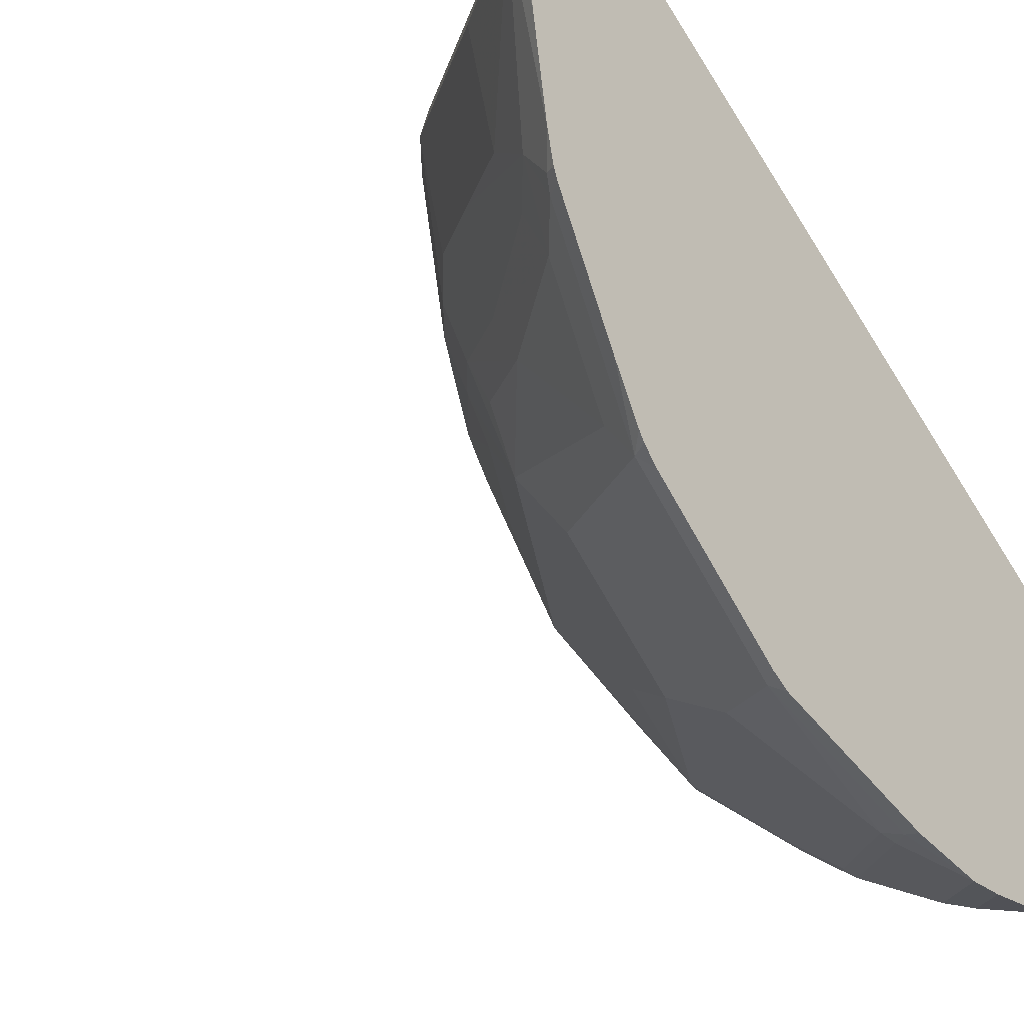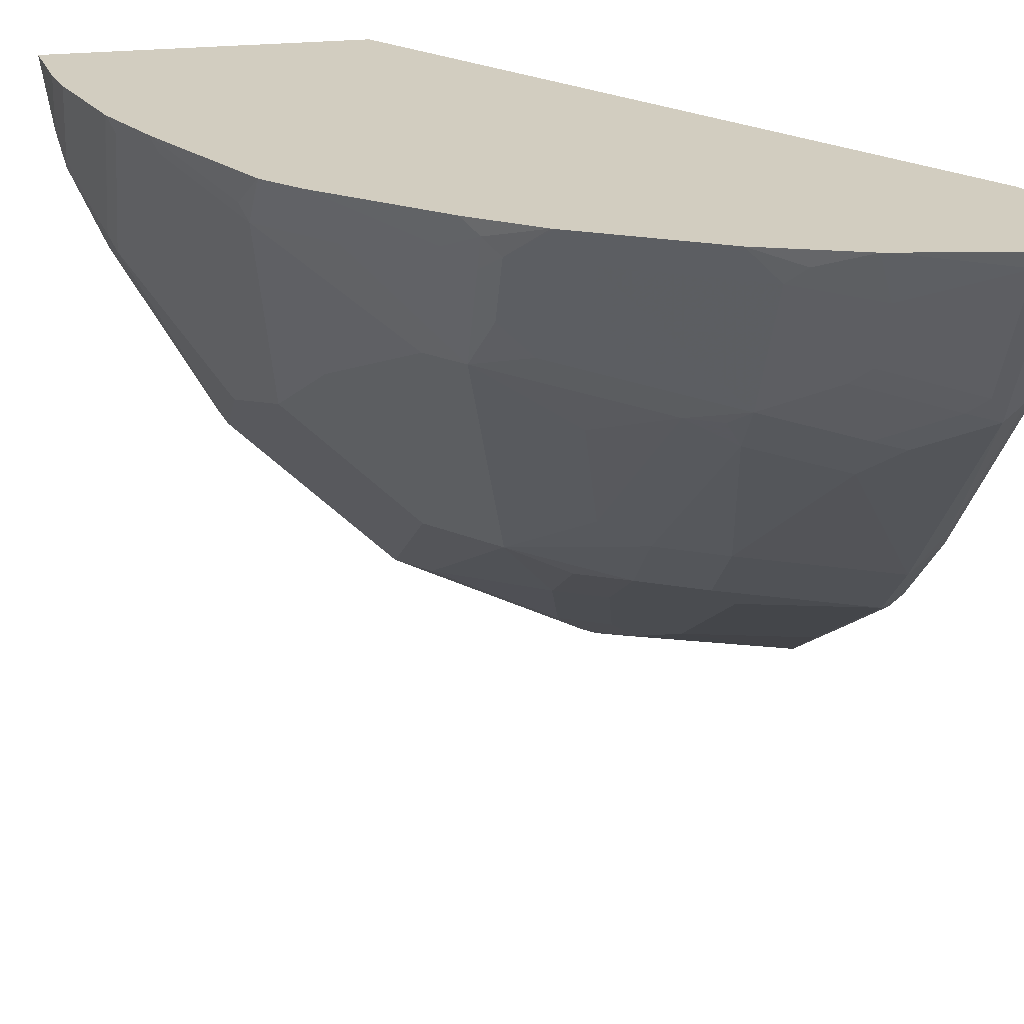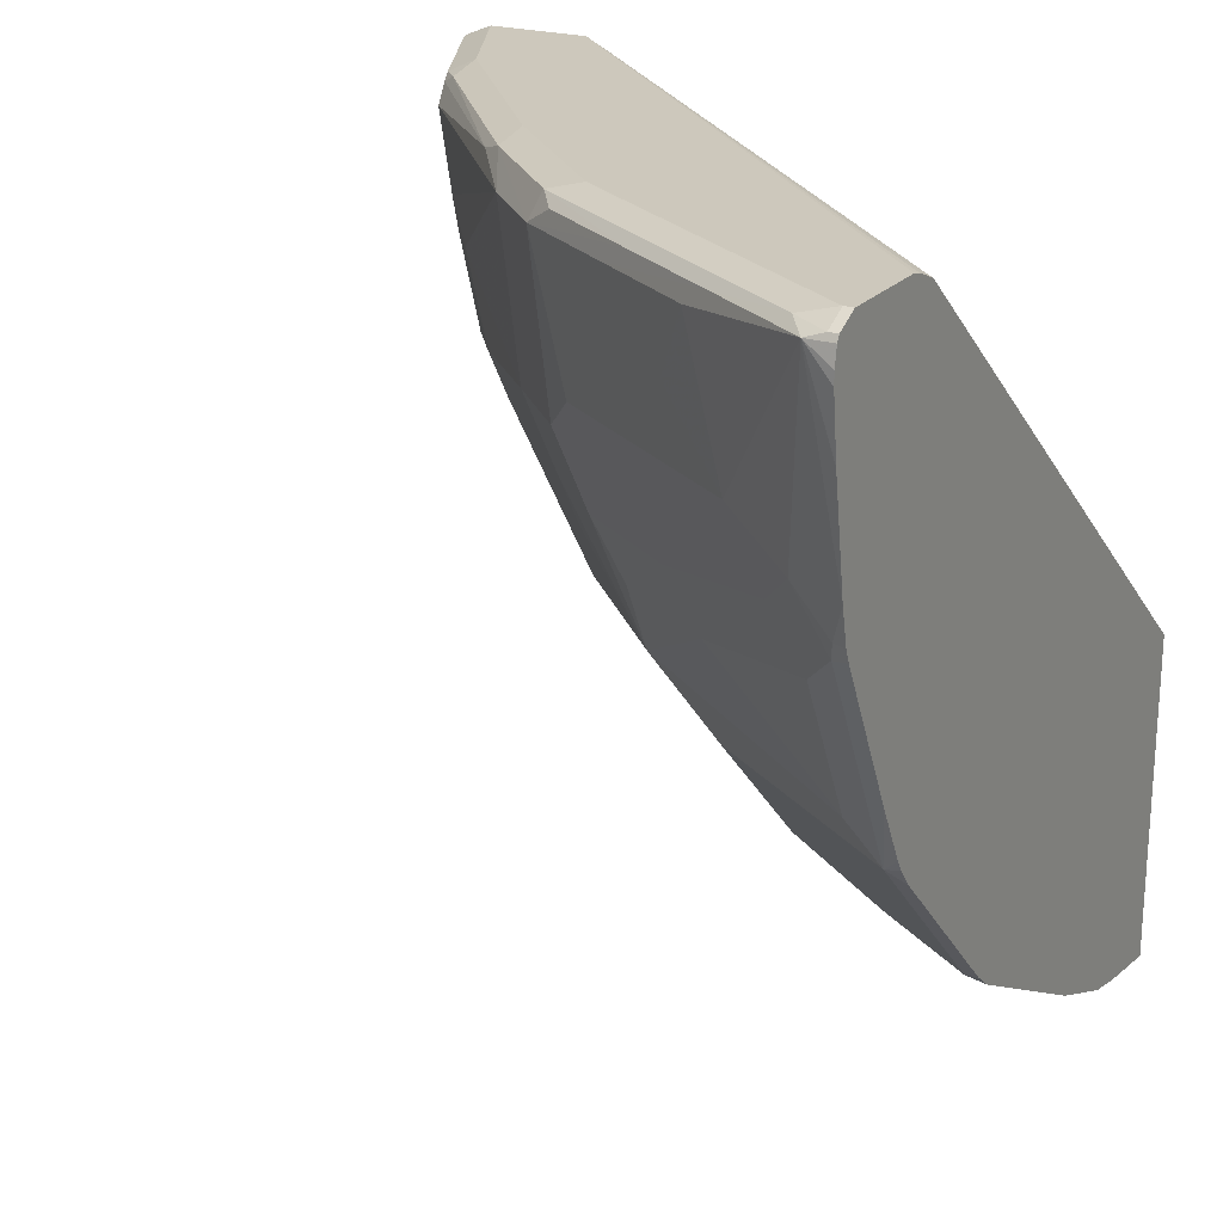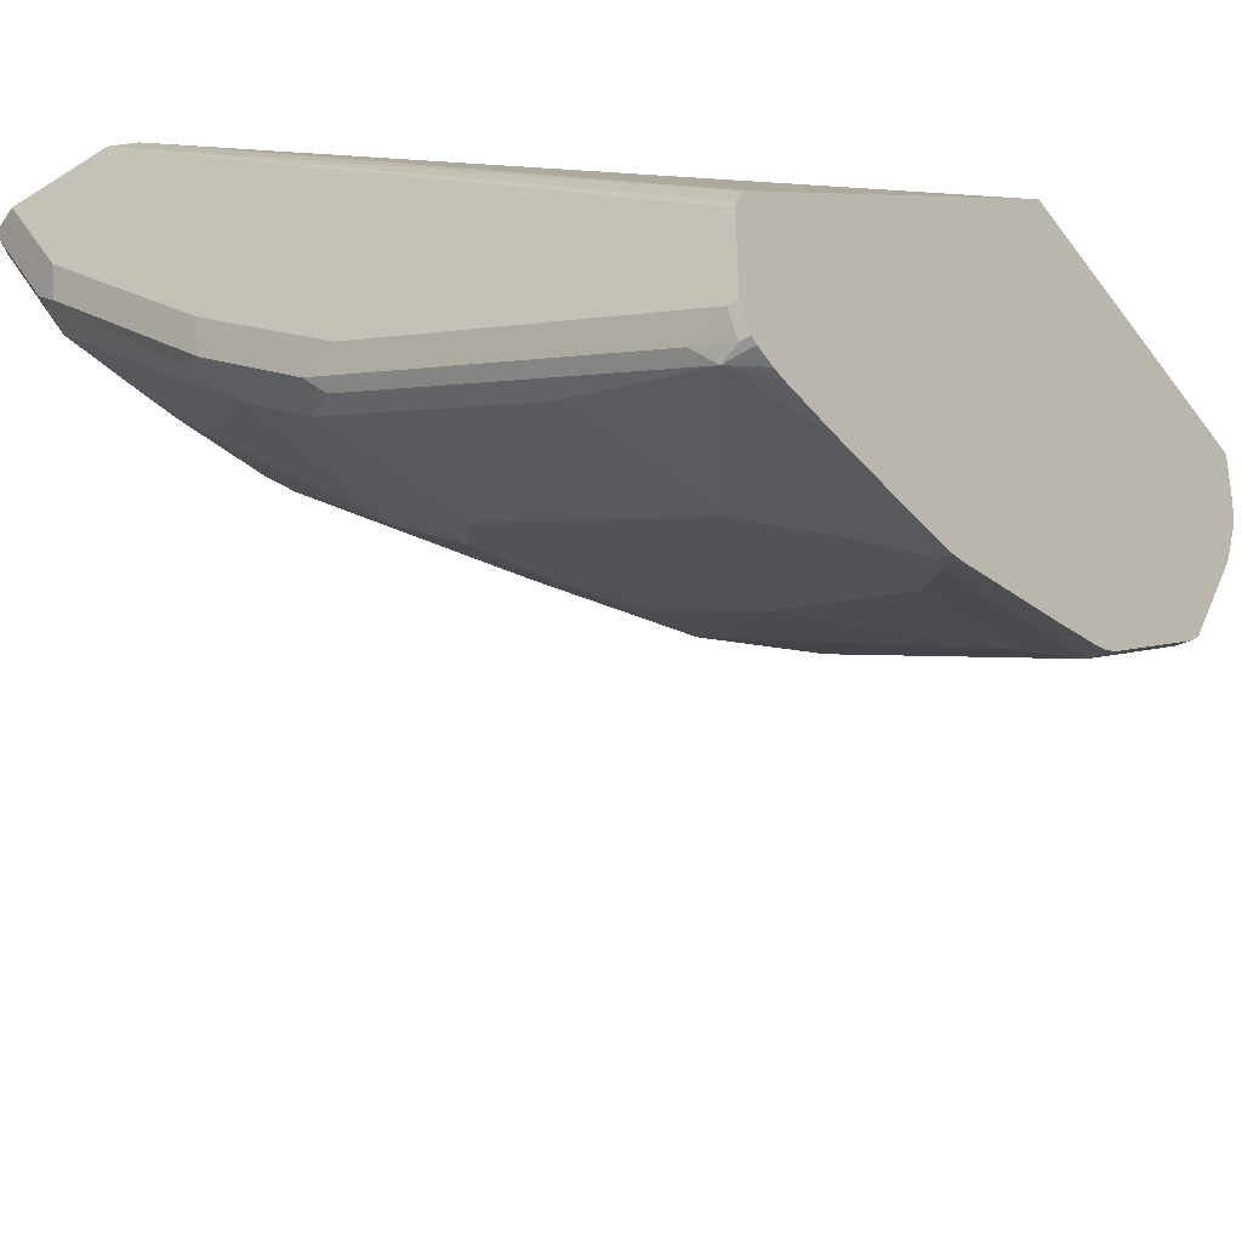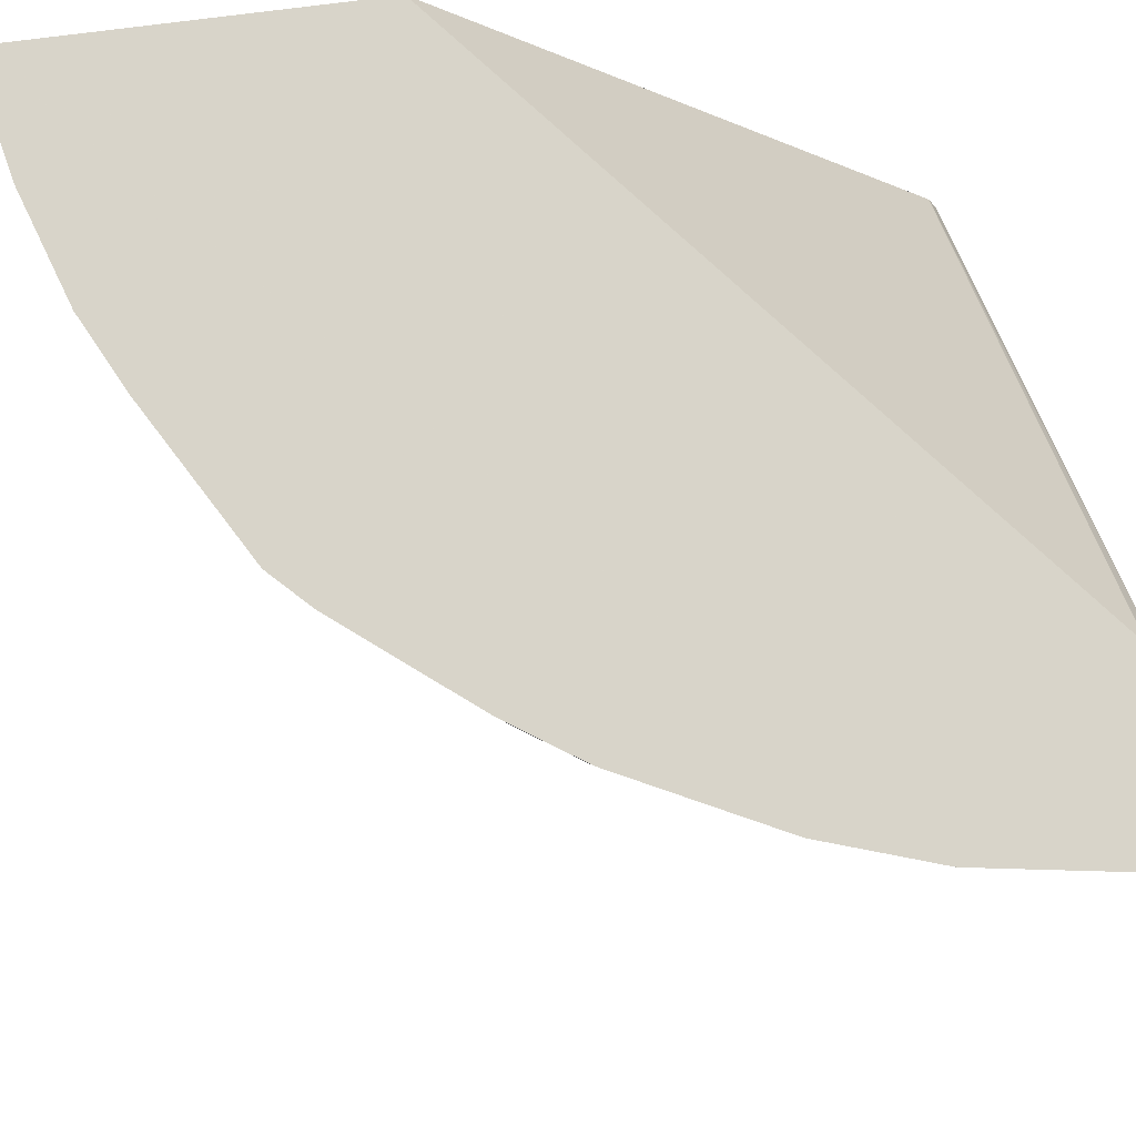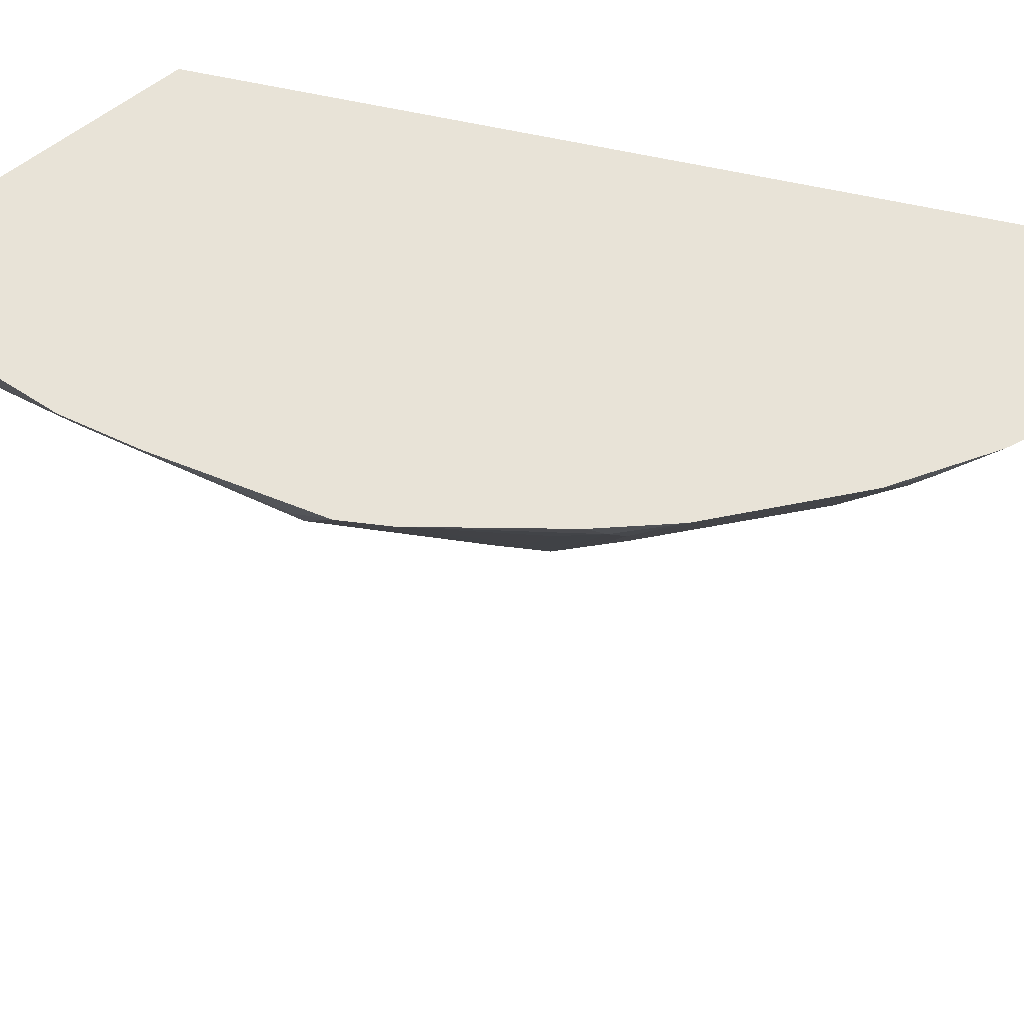
<metadata>
{"format":"obj","ext":"obj","renderer":"f3d","projection":"perspective","resolution":1024,"background":"white","views":[{"elev":-16.0,"azim":-135.8,"up":"+Y"},{"elev":24.7,"azim":79.5,"up":"+Z"},{"elev":22.1,"azim":-150.7,"up":"+Y"},{"elev":-48.8,"azim":-145.0,"up":"+Z"},{"elev":75.1,"azim":82.6,"up":"+Z"},{"elev":62.4,"azim":52.0,"up":"+Z"}]}
</metadata>
<code>
v 0.4073 -0.2336 -0.4339
v 0.4073 -0.2269 -0.4796
v 0.4126 -0.2269 -0.4744
v 0.4332 -0.2269 -0.4538
v 0.4531 -0.2269 -0.4339
v 0.4073 -0.03889 -0.4339
v 0.4073 -0.2234 -0.4951
v 0.4151 -0.2217 -0.4951
v 0.4564 -0.2217 -0.4538
v 0.4763 -0.2217 -0.4339
v 0.7486 0.2404 -0.4339
v 0.4073 0.2398 -0.7684
v 0.4073 -0.2217 -0.5028
v 0.4358 -0.2011 -0.5363
v 0.5183 -0.2011 -0.4538
v 0.5382 -0.2011 -0.4339
v 0.7491 0.2407 -0.4339
v 0.4073 0.2407 -0.7696
v 0.4073 -0.2002 -0.5534
v 0.4194 -0.1994 -0.5501
v 0.4383 -0.1959 -0.5466
v 0.5391 -0.2007 -0.4339
v 0.7624 0.2473 -0.4339
v 0.4073 0.2423 -0.7734
v 0.4073 -0.1384 -0.6666
v 0.4177 -0.1341 -0.6703
v 0.5415 -0.1959 -0.4435
v 0.4796 -0.1341 -0.6291
v 0.5415 -0.1134 -0.6085
v 0.5415 -0.1753 -0.4848
v 0.5803 -0.1801 -0.4339
v 0.7632 0.2475 -0.4339
v 0.4073 0.2463 -0.7838
v 0.4073 -0.1289 -0.6781
v 0.4073 -0.1005 -0.7065
v 0.4177 -0.07218 -0.7322
v 0.5621 -0.1753 -0.4641
v 0.5827 -0.1753 -0.4435
v 0.6034 -0.09281 -0.5672
v 0.6446 -0.1341 -0.4641
v 0.624 -0.1341 -0.4848
v 0.6034 -0.1547 -0.4641
v 0.5415 -0.09281 -0.6291
v 0.5827 0.01028 -0.691
v 0.624 -0.03093 -0.6085
v 0.642 -0.1392 -0.4538
v 0.6661 -0.1309 -0.4339
v 0.8243 0.2475 -0.4339
v 0.4073 0.2475 -0.789
v 0.4073 -0.03865 -0.7684
v 0.4177 -0.03093 -0.7735
v 0.624 -0.07218 -0.5672
v 0.6858 -0.05156 -0.526
v 0.6858 -0.09281 -0.4641
v 0.6667 -0.1304 -0.4339
v 0.4796 -0.03093 -0.7322
v 0.5415 -0.03093 -0.691
v 0.6446 0.05153 -0.6497
v 0.7064 0.0309 -0.5672
v 0.6446 -0.0103 -0.6085
v 0.7064 -0.03093 -0.526
v 0.624 -0.0103 -0.6291
v 0.4383 -0.0103 -0.7735
v 0.5208 0.05153 -0.7529
v 0.5827 0.05153 -0.7116
v 0.6051 0.08247 -0.7082
v 0.6257 0.08247 -0.6875
v 0.6463 0.08247 -0.6669
v 0.8044 0.2475 -0.4744
v 0.8251 0.2473 -0.4339
v 0.4073 0.2475 -0.8457
v 0.4073 -0.02716 -0.7778
v 0.4073 -0.02062 -0.7818
v 0.4073 0.01282 -0.7993
v 0.4177 0.01028 -0.7941
v 0.7081 -0.04812 -0.4951
v 0.6873 -0.1098 -0.4339
v 0.7477 0.07215 -0.5466
v 0.7494 0.1031 -0.5638
v 0.7709 0.1031 -0.5363
v 0.7297 9.74e-06 -0.5157
v 0.7297 -0.02062 -0.4951
v 0.7168 -0.03093 -0.5054
v 0.4383 0.0309 -0.7941
v 0.4383 0.07215 -0.8147
v 0.5432 0.08247 -0.7494
v 0.4401 0.1237 -0.8319
v 0.6257 0.1237 -0.7082
v 0.6669 0.1237 -0.6669
v 0.7838 0.2475 -0.5157
v 0.8264 0.2468 -0.4339
v 0.8388 0.2406 -0.4401
v 0.4126 0.2475 -0.8457
v 0.4073 0.2406 -0.8594
v 0.4073 0.09532 -0.8405
v 0.4177 0.09278 -0.8353
v 0.7288 -0.04812 -0.4538
v 0.7477 -0.03093 -0.4435
v 0.7429 -0.04054 -0.4339
v 0.758 0.09278 -0.5466
v 0.7494 0.165 -0.5845
v 0.7709 0.165 -0.557
v 0.7915 0.2062 -0.5363
v 0.7915 0.1443 -0.5157
v 0.8122 0.1443 -0.4744
v 0.8122 0.1031 -0.4538
v 0.7709 0.02059 -0.4538
v 0.7503 0.02059 -0.4951
v 0.7503 0.04121 -0.5157
v 0.7503 -0.02062 -0.4538
v 0.7374 -0.03093 -0.4641
v 0.4607 0.1031 -0.8113
v 0.4813 0.1443 -0.8113
v 0.5432 0.1443 -0.77
v 0.6051 0.1443 -0.7288
v 0.4151 0.1031 -0.8405
v 0.4126 0.1237 -0.8457
v 0.4229 0.2372 -0.8611
v 0.6257 0.2268 -0.7288
v 0.6669 0.2268 -0.6875
v 0.7838 0.2423 -0.5389
v 0.6807 0.2475 -0.6394
v 0.7975 0.2406 -0.5226
v 0.8405 0.2411 -0.4339
v 0.7941 0.2372 -0.5312
v 0.845 0.2283 -0.4339
v 0.8453 0.2268 -0.4339
v 0.8251 0.2268 -0.4744
v 0.4744 0.2475 -0.8044
v 0.4332 0.2423 -0.8482
v 0.4126 0.2406 -0.8594
v 0.4073 0.2372 -0.8612
v 0.4073 0.1031 -0.8436
v 0.77 -0.0006966 -0.4339
v 0.7701 0.1856 -0.5638
v 0.7907 0.2268 -0.5432
v 0.7993 0.2165 -0.526
v 0.7993 0.1547 -0.5054
v 0.8199 0.1547 -0.4641
v 0.8199 0.1134 -0.4435
v 0.812 0.08317 -0.4339
v 0.8116 0.08247 -0.4339
v 0.791 0.04121 -0.4339
v 0.7707 0.0007161 -0.4339
v 0.5019 0.2268 -0.8113
v 0.5226 0.1856 -0.7907
v 0.4073 0.1237 -0.8483
v 0.4073 0.1856 -0.8586
v 0.4073 0.22 -0.8629
v 0.4073 0.2268 -0.8629
v 0.4848 0.2372 -0.8199
v 0.5638 0.2268 -0.77
v 0.5466 0.2372 -0.7786
v 0.6085 0.2372 -0.7374
v 0.6188 0.2423 -0.7245
v 0.6807 0.2423 -0.6626
v 0.6961 0.2372 -0.6497
v 0.6188 0.2475 -0.7013
v 0.8453 0.2262 -0.4339
v 0.8199 0.2165 -0.4848
v 0.5569 0.2423 -0.7658
v 0.5982 0.2475 -0.7219
v 0.8327 0.1465 -0.4339
v 0.8323 0.1443 -0.4339
v 0.8321 0.1433 -0.4339
v 0.8405 0.2165 -0.4435
f 82 108 107
f 85 112 86
f 85 87 112
f 85 96 87
f 82 107 110
f 86 112 87
f 82 111 83
f 80 105 106
f 81 108 82
f 81 109 108
f 80 109 81
f 80 108 109
f 80 107 108
f 80 106 107
f 87 113 114
f 80 104 105
f 82 110 111
f 87 114 115
f 89 120 101
f 87 96 116
f 80 103 104
f 93 129 161
f 93 161 130
f 92 128 125
f 92 127 128
f 92 126 127
f 92 124 126
f 92 125 123
f 91 124 92
f 90 123 121
f 90 121 122
f 88 120 89
f 88 119 120
f 88 115 119
f 87 118 113
f 87 117 118
f 87 116 117
f 87 115 88
f 80 102 103
f 59 78 61
f 79 80 100
f 67 88 89
f 66 88 67
f 66 87 88
f 66 86 87
f 64 66 65
f 64 86 66
f 64 85 86
f 64 84 85
f 63 84 64
f 61 83 76
f 61 82 83
f 61 81 82
f 61 80 81
f 61 78 80
f 59 61 60
f 58 79 78
f 93 130 131
f 67 89 68
f 80 101 102
f 68 89 79
f 69 91 92
f 79 101 80
f 79 89 101
f 78 100 80
f 78 79 100
f 77 98 99
f 77 97 98
f 76 111 97
f 76 83 111
f 76 97 77
f 75 85 84
f 75 96 85
f 74 96 75
f 74 95 96
f 71 131 94
f 71 93 131
f 69 123 90
f 69 92 123
f 69 70 91
f 94 131 132
f 159 163 166
f 95 116 96
f 127 159 128
f 125 136 157
f 125 128 136
f 122 155 158
f 122 156 155
f 121 157 156
f 121 125 157
f 128 159 160
f 121 123 125
f 120 136 135
f 120 157 136
f 120 156 157
f 119 156 120
f 119 155 156
f 119 154 155
f 119 153 154
f 121 156 122
f 128 160 137
f 128 137 136
f 129 162 161
f 58 68 79
f 159 166 160
f 155 162 158
f 155 161 162
f 153 155 154
f 153 161 155
f 145 152 146
f 140 165 141
f 139 166 163
f 139 160 166
f 139 165 140
f 139 164 165
f 139 163 164
f 137 139 138
f 137 160 139
f 130 153 151
f 130 161 153
f 119 151 153
f 119 152 151
f 118 147 148
f 118 152 145
f 106 141 142
f 106 140 141
f 106 139 140
f 105 139 106
f 104 139 105
f 104 138 139
f 103 138 104
f 103 137 138
f 103 136 137
f 102 136 103
f 102 135 136
f 101 135 102
f 101 120 135
f 98 134 99
f 98 110 134
f 98 111 110
f 97 111 98
f 106 142 143
f 95 133 116
f 106 143 107
f 110 143 144
f 118 151 152
f 118 130 151
f 118 131 130
f 118 132 131
f 118 150 132
f 118 149 150
f 118 148 149
f 117 147 118
f 116 147 117
f 116 133 147
f 114 119 115
f 114 152 119
f 114 146 152
f 113 146 114
f 113 145 146
f 113 118 145
f 110 144 134
f 107 143 110
f 58 78 59
f 32 129 93
f 54 76 77
f 2 7 3
f 1 7 2
f 1 13 7
f 1 19 13
f 1 25 19
f 1 34 25
f 1 35 34
f 3 7 8
f 1 50 35
f 1 73 72
f 1 74 73
f 1 95 74
f 1 133 95
f 1 147 133
f 1 148 147
f 1 149 148
f 1 72 50
f 3 8 9
f 3 9 4
f 4 9 10
f 18 23 24
f 17 23 18
f 15 22 16
f 14 22 15
f 14 21 22
f 14 20 21
f 13 20 14
f 11 18 12
f 11 17 18
f 9 16 10
f 9 15 16
f 9 14 15
f 8 14 9
f 8 13 14
f 7 13 8
f 6 11 12
f 4 10 5
f 1 150 149
f 19 25 26
f 1 132 150
f 1 71 94
f 1 142 141
f 1 143 142
f 1 144 143
f 1 134 144
f 1 99 134
f 1 77 99
f 1 55 77
f 1 141 165
f 1 47 55
f 1 22 31
f 1 16 22
f 1 10 16
f 1 5 10
f 1 4 5
f 1 3 4
f 1 2 3
f 1 31 47
f 1 165 164
f 1 164 163
f 1 163 159
f 1 49 71
f 1 33 49
f 1 24 33
f 1 18 24
f 1 12 18
f 1 6 12
f 1 11 6
f 1 17 11
f 1 23 17
f 1 32 23
f 1 48 32
f 1 70 48
f 1 91 70
f 1 124 91
f 1 126 124
f 1 127 126
f 1 159 127
f 1 94 132
f 19 26 20
f 13 19 20
f 21 27 22
f 44 59 60
f 44 58 59
f 43 57 44
f 43 56 57
f 43 51 56
f 40 47 46
f 40 55 47
f 40 77 55
f 40 54 77
f 20 26 21
f 40 53 61
f 40 42 41
f 39 53 40
f 39 61 53
f 39 52 61
f 38 42 40
f 35 51 36
f 44 60 61
f 35 50 51
f 44 61 62
f 44 57 56
f 51 84 63
f 51 75 84
f 51 74 75
f 51 73 74
f 51 72 73
f 50 72 51
f 48 70 69
f 45 61 52
f 45 62 61
f 44 68 58
f 44 67 68
f 44 66 67
f 44 65 66
f 44 64 65
f 44 63 64
f 44 51 63
f 44 56 51
f 44 62 45
f 32 49 33
f 40 61 54
f 32 93 71
f 28 36 29
f 27 42 38
f 27 37 42
f 27 30 37
f 26 36 28
f 26 35 36
f 26 34 35
f 29 39 40
f 32 71 49
f 23 32 33
f 22 38 31
f 22 27 38
f 21 30 27
f 21 29 30
f 21 28 29
f 21 26 28
f 23 33 24
f 29 40 41
f 25 34 26
f 29 42 37
f 29 41 42
f 54 61 76
f 32 162 129
f 32 158 162
f 32 122 158
f 32 90 122
f 32 48 69
f 31 46 47
f 32 69 90
f 29 36 51
f 31 38 40
f 29 52 39
f 29 45 52
f 29 44 45
f 29 43 44
f 29 51 43
f 31 40 46
f 29 37 30

</code>
